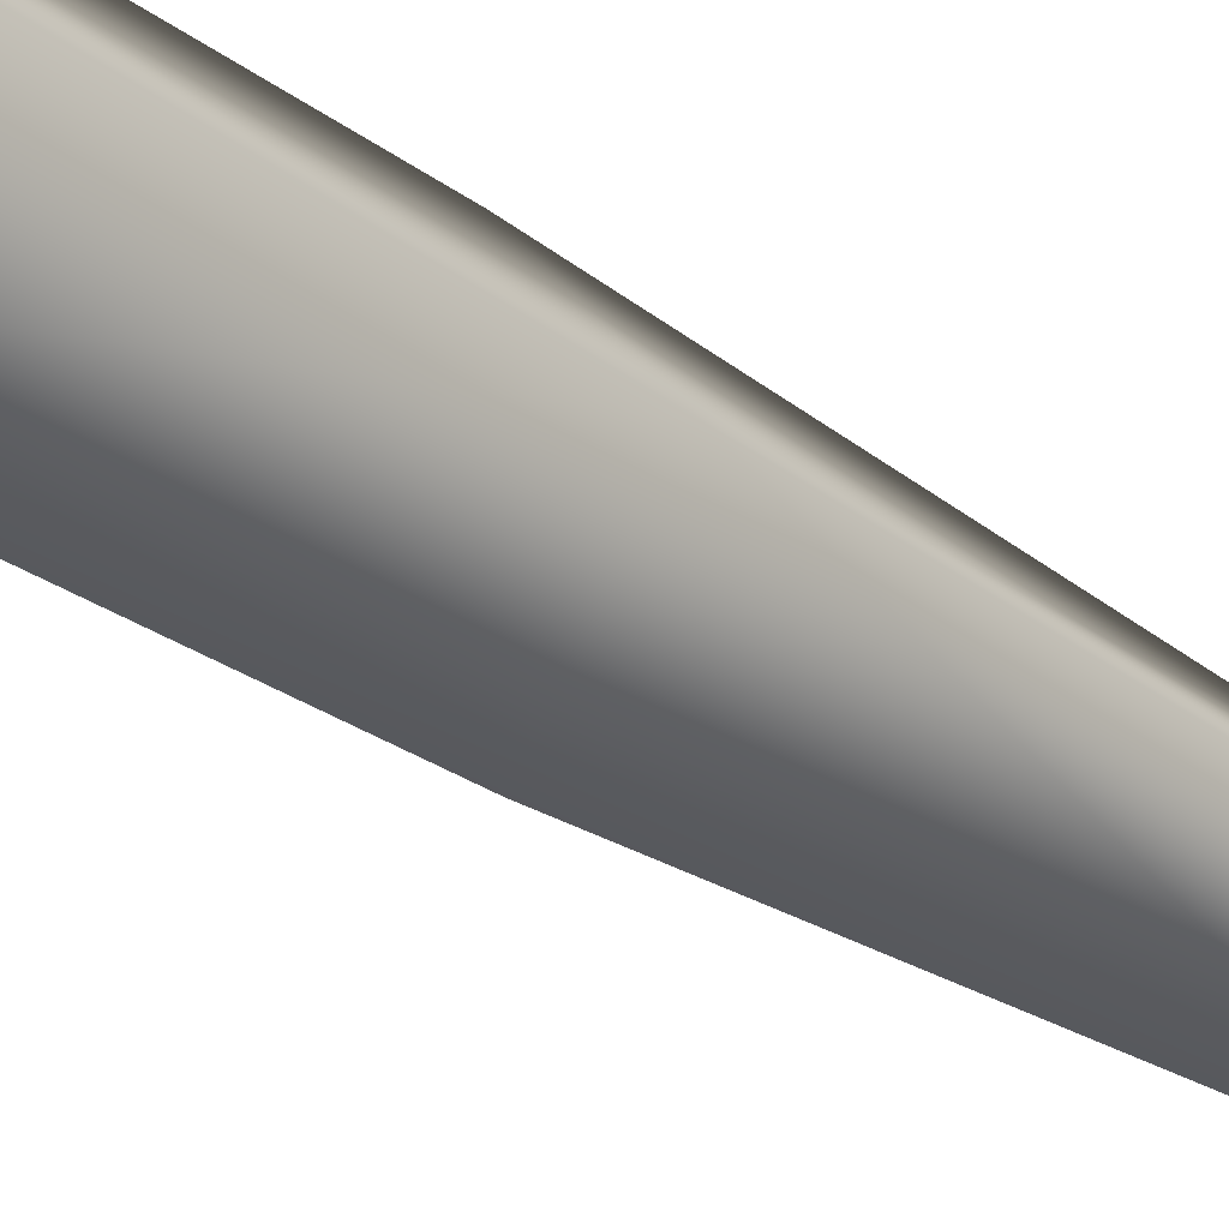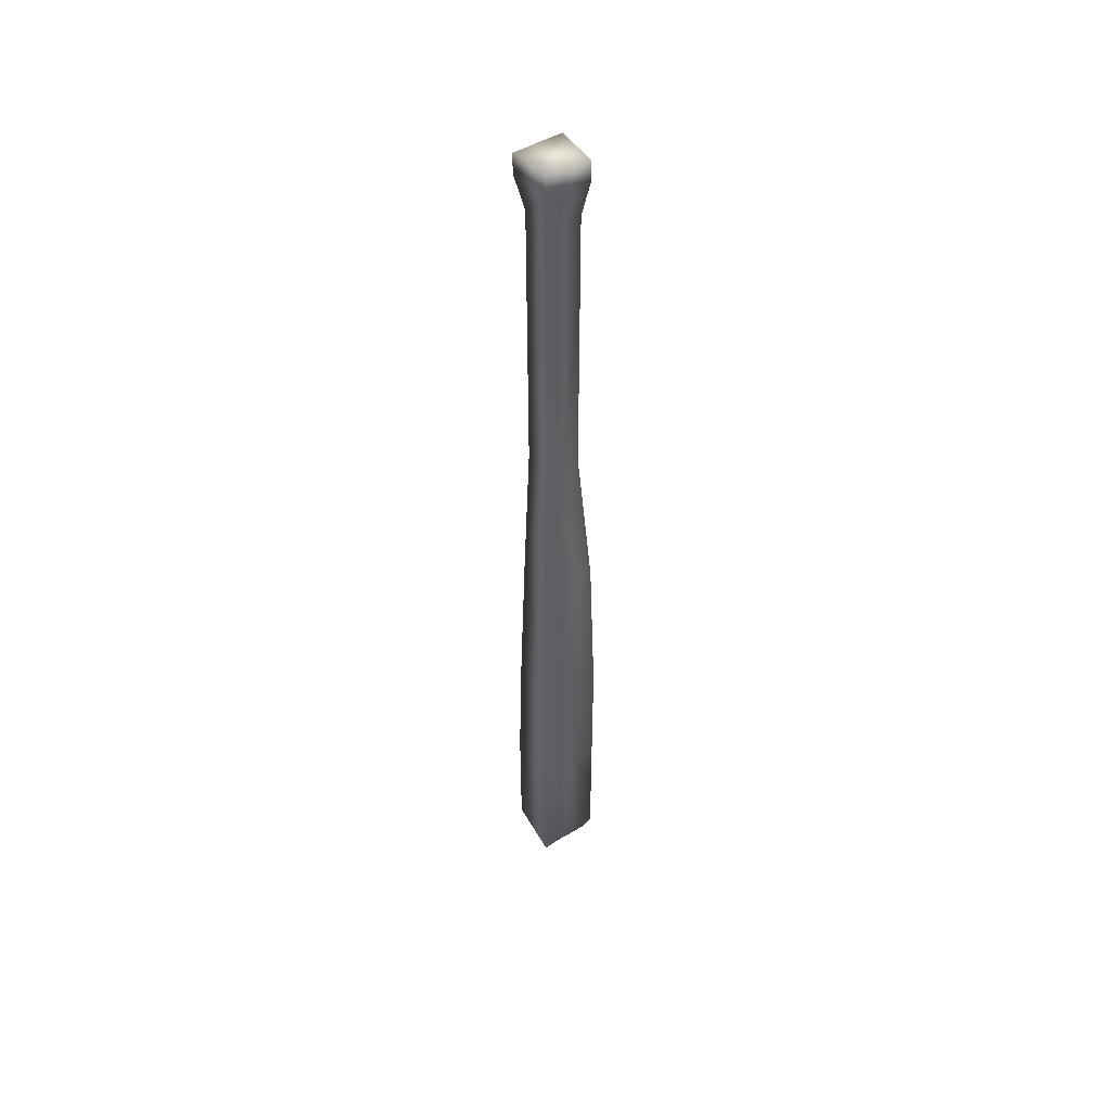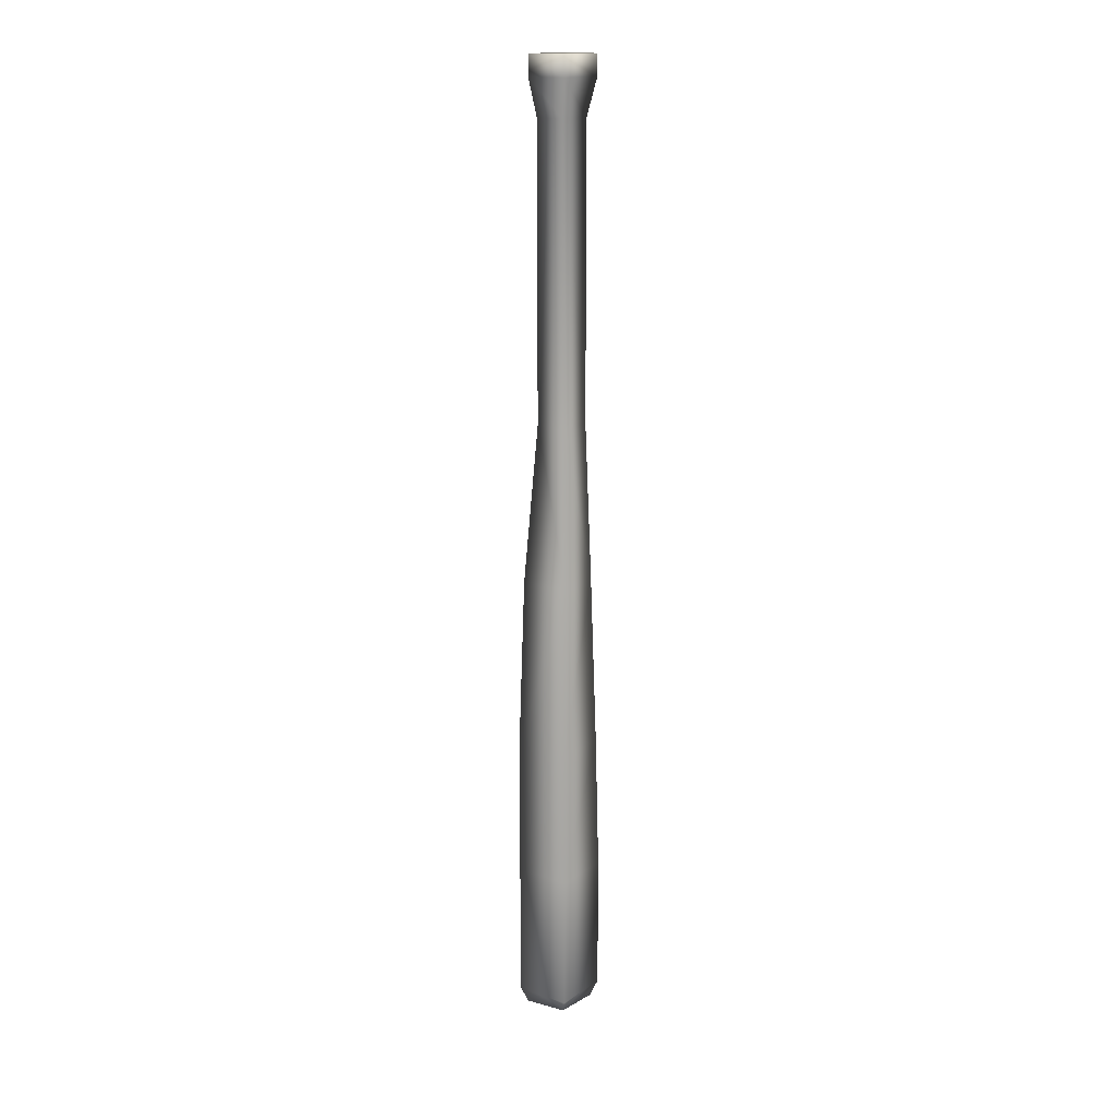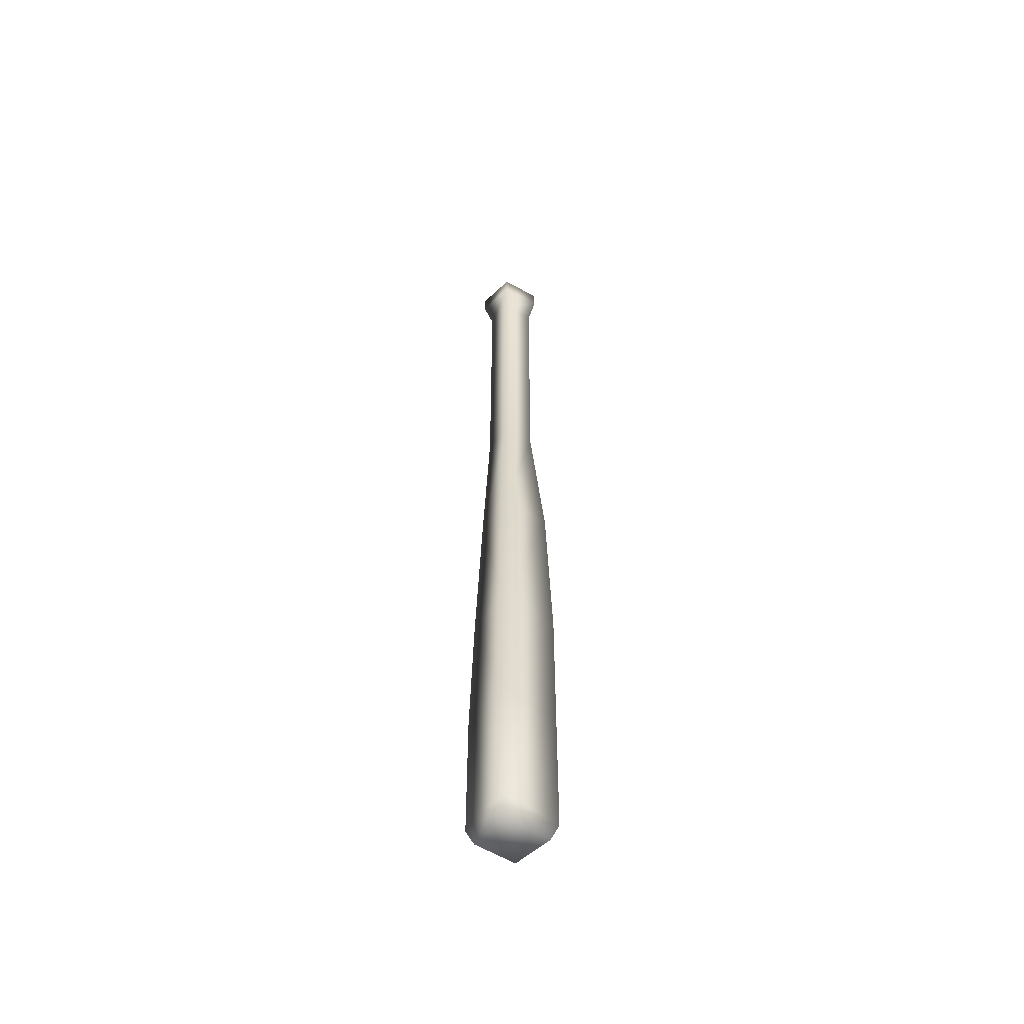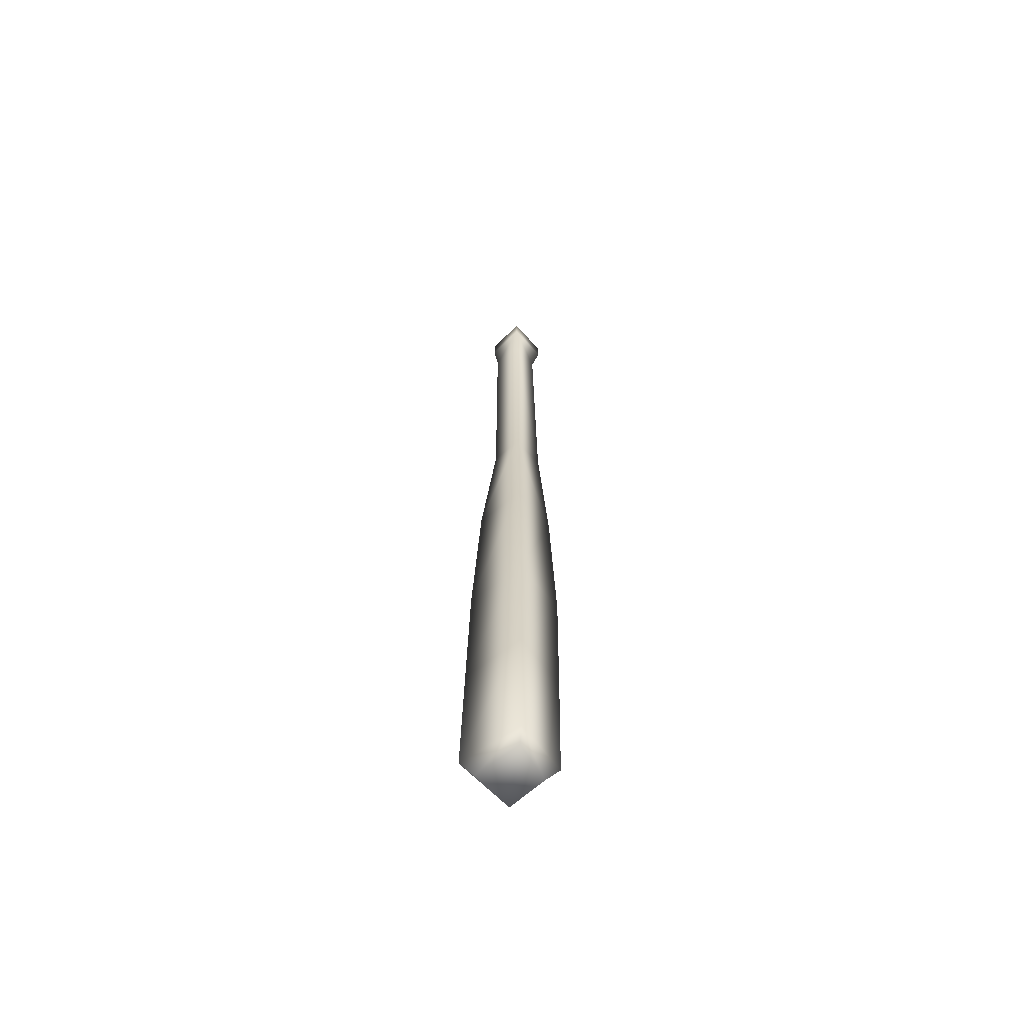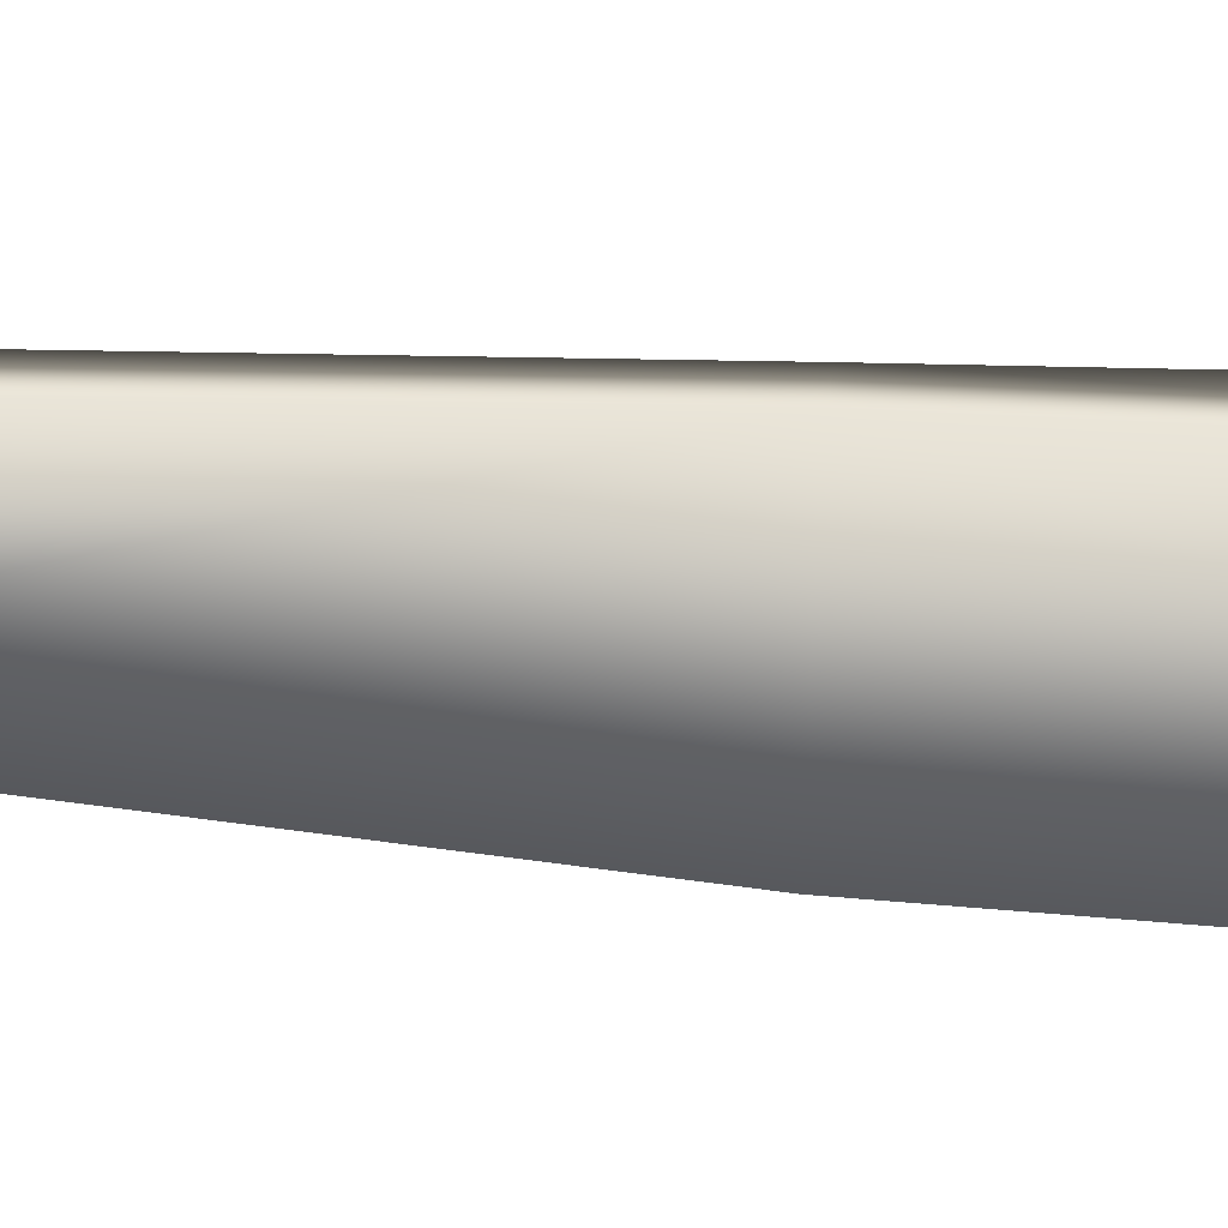
<metadata>
{"format":"obj","ext":"obj","renderer":"f3d","projection":"perspective","resolution":1024,"background":"white","views":[{"elev":-29.2,"azim":42.0,"up":"+Z"},{"elev":48.8,"azim":-171.2,"up":"+Y"},{"elev":16.2,"azim":-8.4,"up":"+Y"},{"elev":-54.5,"azim":-173.5,"up":"+Y"},{"elev":-62.9,"azim":-97.8,"up":"+Y"},{"elev":57.7,"azim":-86.7,"up":"+Z"}]}
</metadata>
<code>
g SM_BaseballBat00
v 0.004362 0.2111 -0.04004
v 0.004362 0.2441 -0.04004
v -0.04817 0.2441 -0.0004692
v -0.04817 0.2111 -0.0004692
v 0.003836 0.153 -0.03284
v -0.003095 0.2111 0.05153
v -0.003095 0.2441 0.05153
v -0.003095 0.153 0.03781
v -0.0356 0.153 -0.0004692
v 0.003836 -0.3059 -0.03284
v -0.000197 -0.3059 0.04393
v -0.0356 -0.3059 -0.0004692
v 0.004362 -0.5571 -0.05562
v -0.000197 -0.5571 0.0592
v -0.05795 -0.5571 -0.0004692
v 0.004362 -0.8305 -0.06733
v -0.06707 -0.8305 -0.0004692
v -0.003095 -0.8305 0.06689
v 0.004362 -1.047 -0.07132
v -0.06707 -1.047 -0.0004692
v -0.003095 -1.047 0.0646
v 0.004362 -1.264 -0.07515
v -0.06707 -1.264 -0.0004692
v -0.003095 -1.264 0.06164
v 0.003606 -1.289 -0.05333
v -0.002177 -1.289 0.03998
v -0.05458 -1.289 -0.0005466
v 0.04989 -1.287 -0.0005466
v 0.004362 -1.264 -0.07515
v 0.003606 -1.289 -0.05333
v 0.04989 -1.287 -0.0005466
v 0.06255 -1.261 -0.0004692
v -0.002177 -1.289 0.03998
v -0.003095 -1.264 0.06164
v 0.06255 -1.044 -0.0004692
v 0.004362 -1.047 -0.07132
v -0.003095 -1.047 0.0646
v 0.05731 -0.8277 -0.0004692
v 0.004362 -0.8305 -0.06733
v 0.0481 -0.5571 -0.0004692
v -0.003095 -0.8305 0.06689
v 0.004362 -0.5571 -0.05562
v -0.000197 -0.5571 0.0592
v 0.003836 -0.3059 -0.03284
v -0.000197 -0.3059 0.04393
v 0.0383 -0.3059 -0.0004692
v 0.003836 0.153 -0.03284
v -0.003095 0.153 0.03781
v 0.0383 0.153 -0.0004692
v 0.004362 0.2111 -0.04004
v -0.003095 0.2111 0.05153
v 0.05402 0.2111 -0.0004692
v 0.004362 0.2441 -0.04004
v -0.003095 0.2441 0.05153
v 0.05402 0.2441 -0.0004692
v -0.04817 0.2441 -0.0004692
g SM_BaseballBat00_0
f 3 2 1
f 4 3 1
f 4 1 5
f 3 4 6
f 7 3 6
f 6 4 8
f 9 4 5
f 4 9 8
f 9 5 10
f 8 9 11
f 12 9 10
f 9 12 11
f 12 10 13
f 11 12 14
f 15 12 13
f 12 15 14
f 15 13 16
f 14 15 17
f 17 15 16
f 18 14 17
f 17 16 19
f 18 17 20
f 20 17 19
f 21 18 20
f 20 19 22
f 21 20 23
f 23 20 22
f 24 21 23
f 23 22 25
f 26 24 23
f 27 23 25
f 27 26 23
f 27 25 28
f 26 27 28
f 31 30 29
f 32 31 29
f 33 31 32
f 34 33 32
f 35 32 29
f 34 32 35
f 36 35 29
f 37 34 35
f 38 35 36
f 37 35 38
f 39 38 36
f 40 38 39
f 41 37 38
f 41 38 40
f 42 40 39
f 43 41 40
f 42 44 40
f 45 43 40
f 44 46 40
f 46 45 40
f 44 47 46
f 48 45 46
f 47 49 46
f 49 48 46
f 47 50 49
f 51 48 49
f 50 52 49
f 52 51 49
f 50 53 52
f 54 51 52
f 53 55 52
f 55 54 52
f 56 55 53
f 56 54 55

</code>
